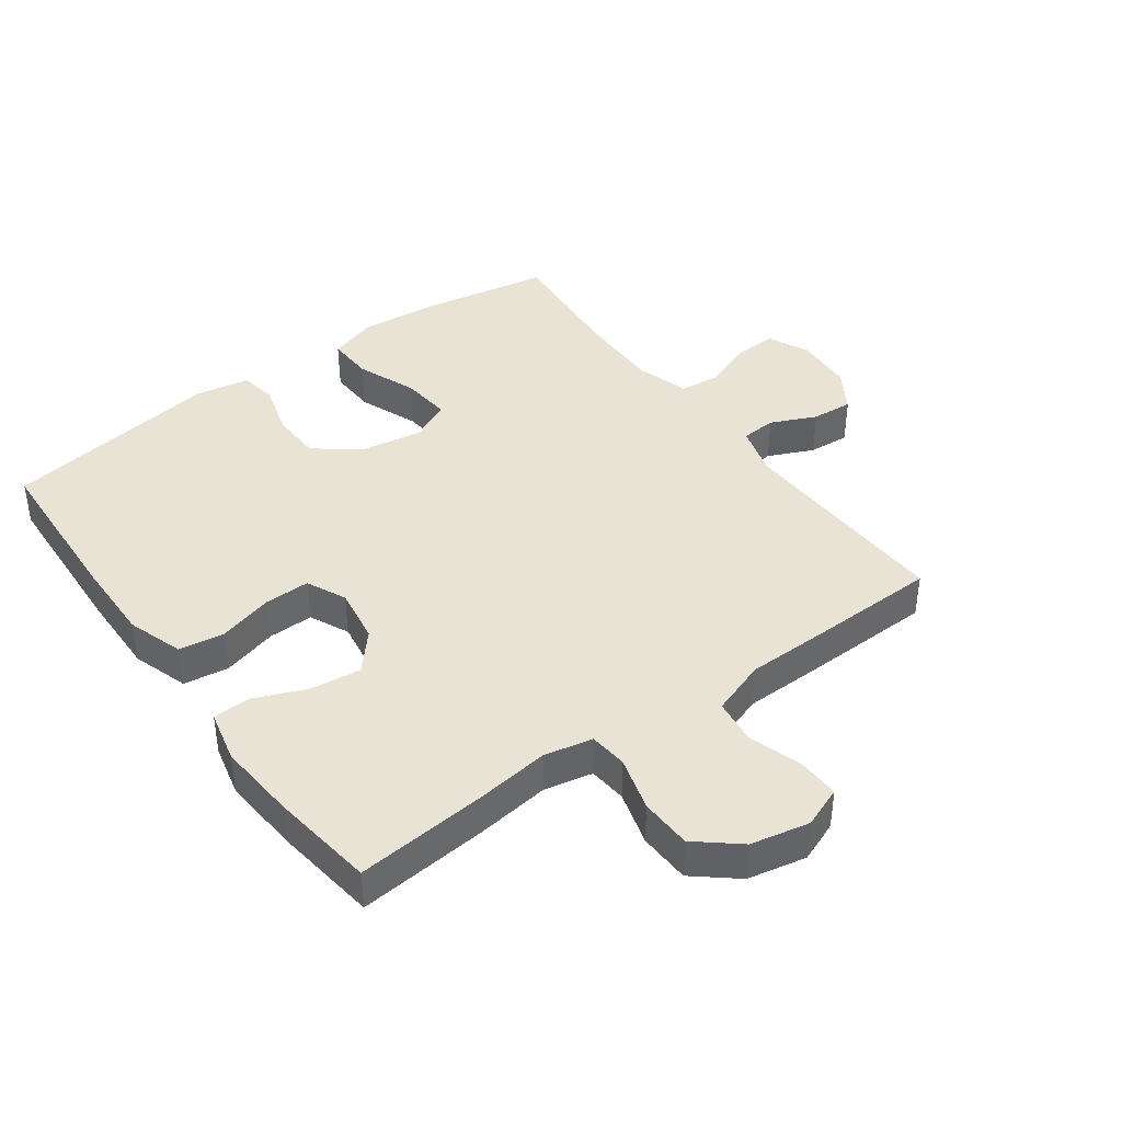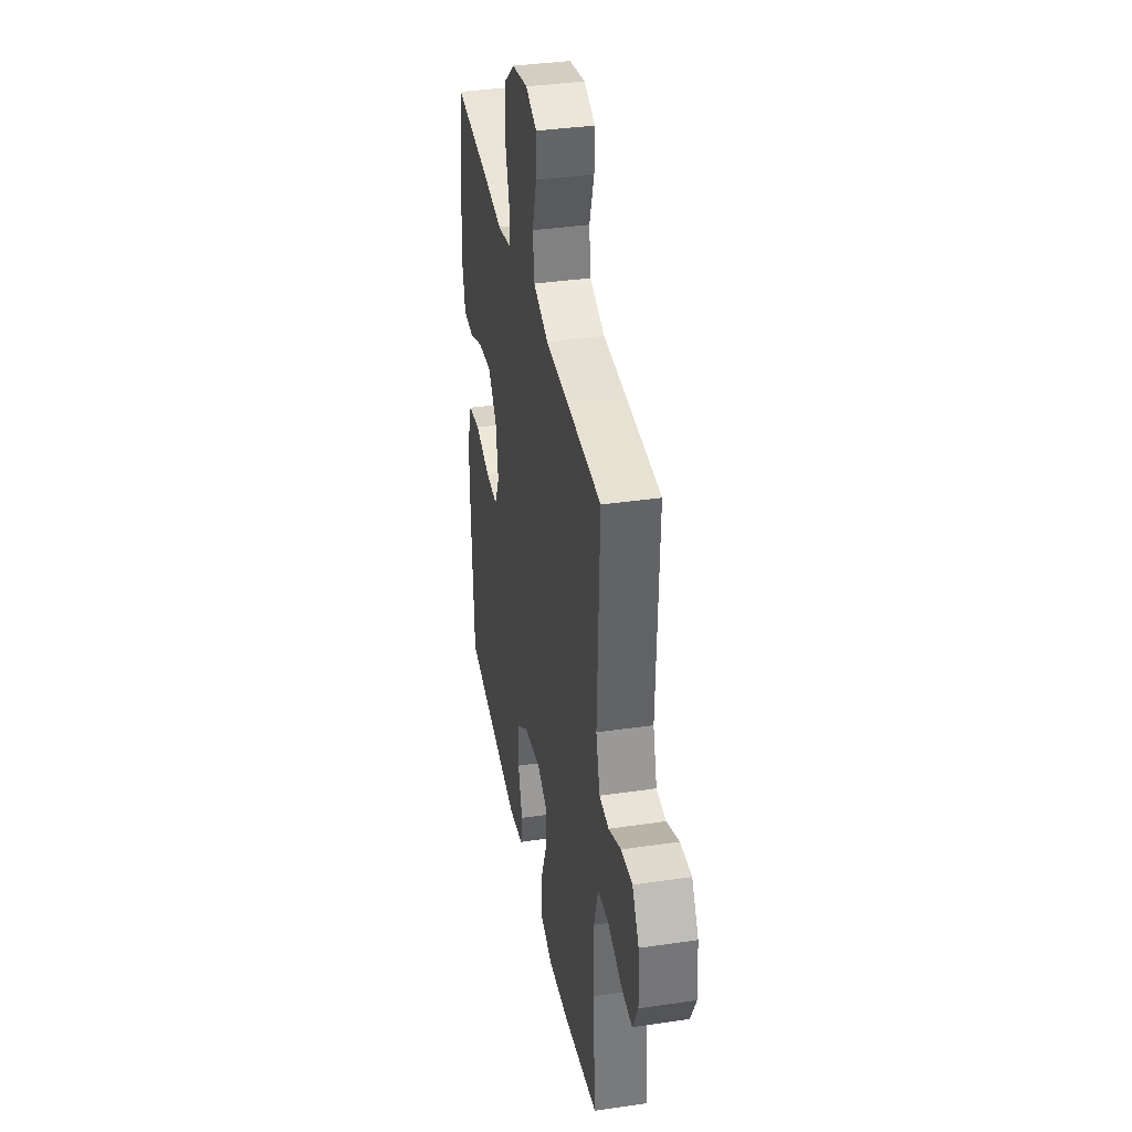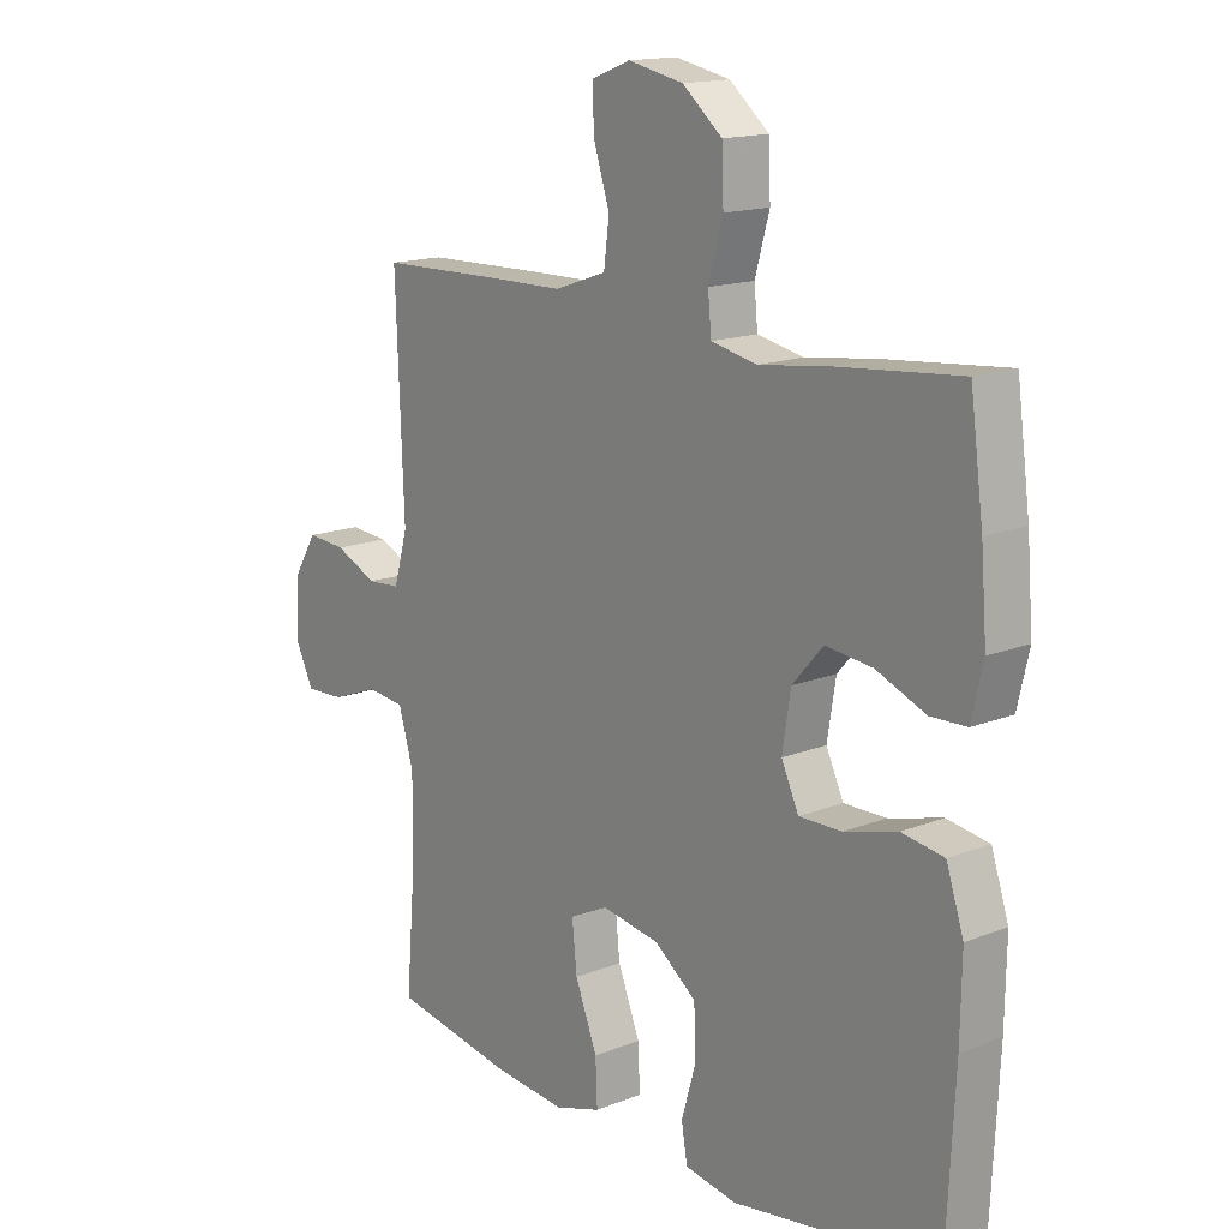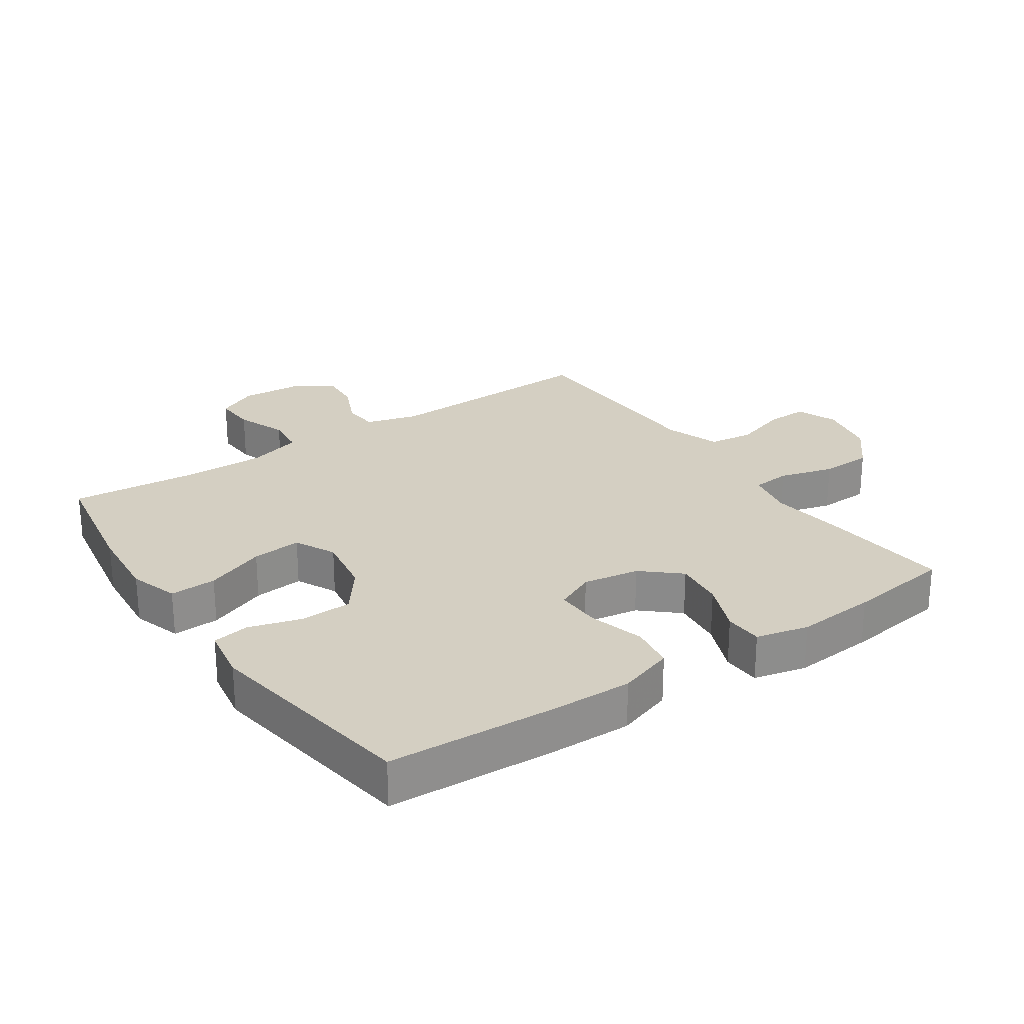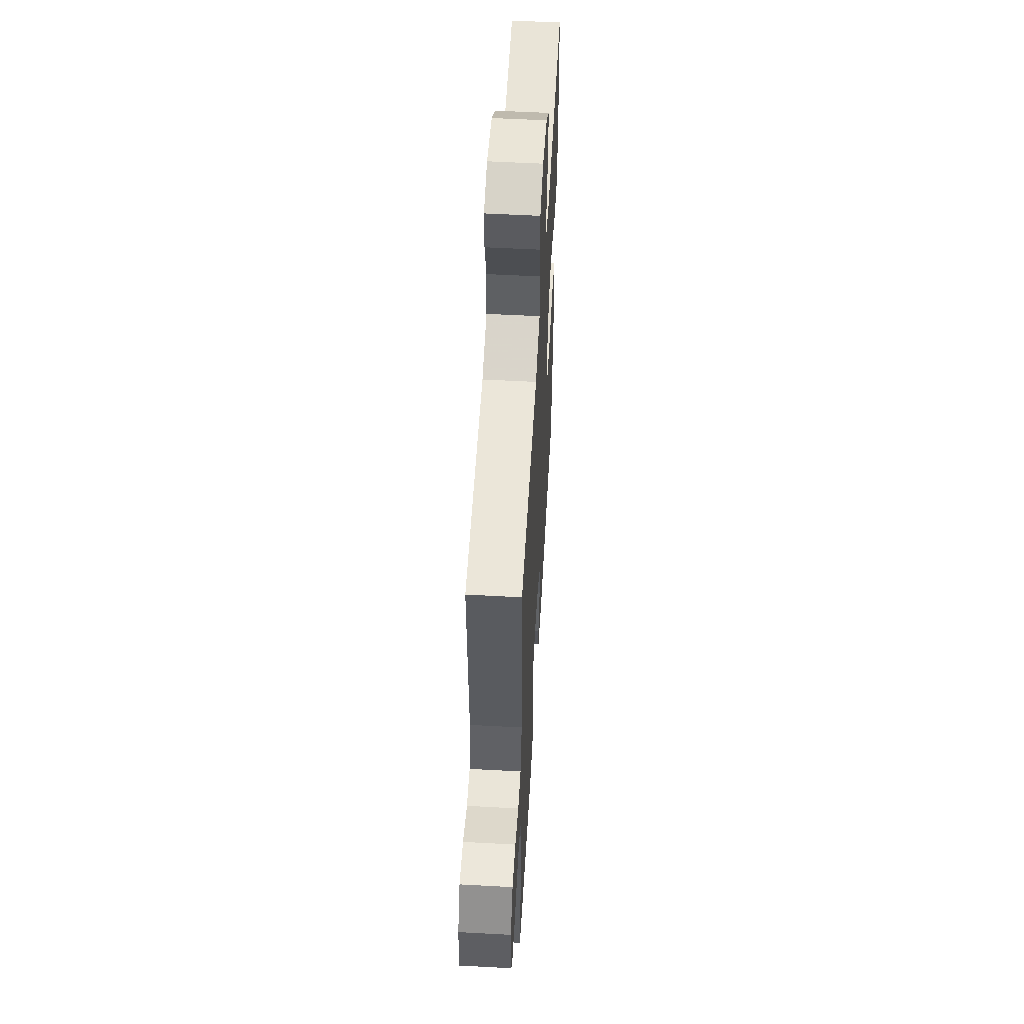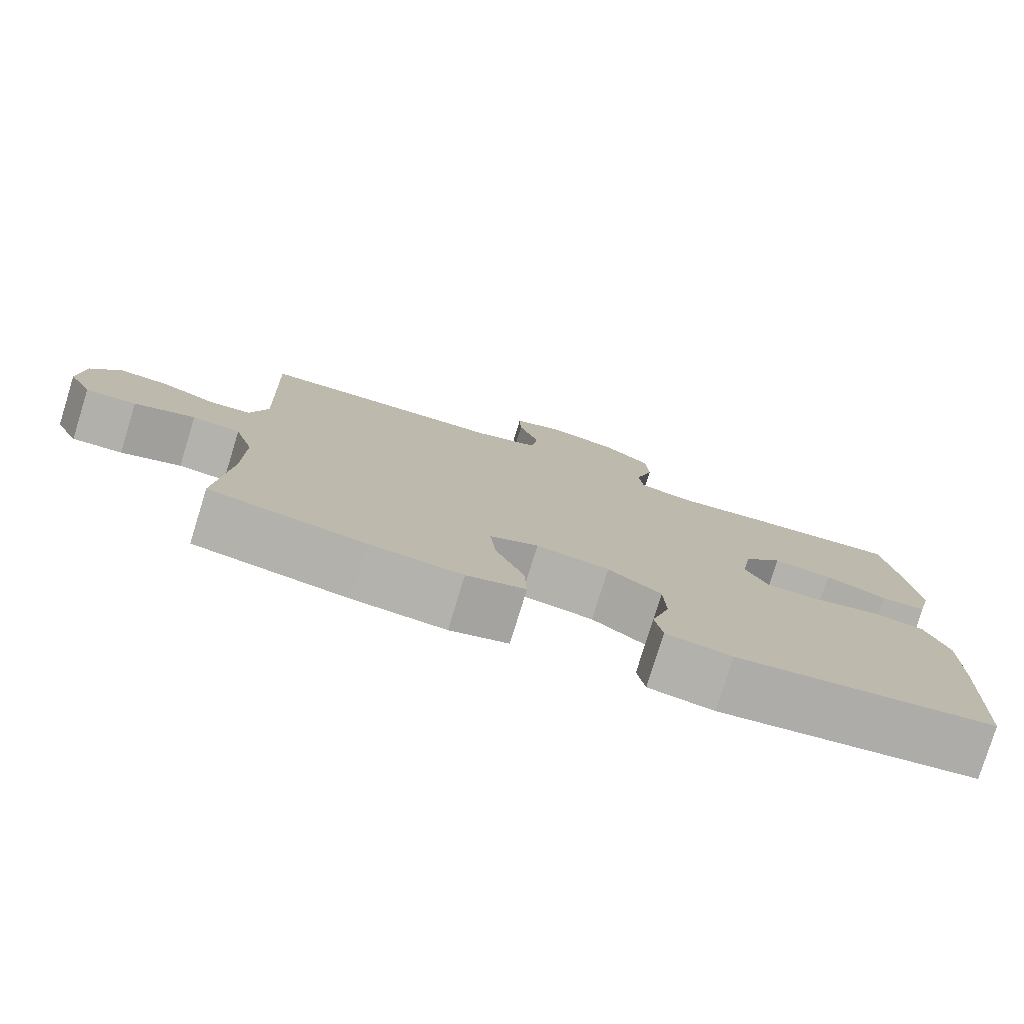
<metadata>
{"format":"obj","ext":"obj","renderer":"f3d","projection":"perspective","resolution":1024,"background":"white","views":[{"elev":41.1,"azim":-36.0,"up":"+Y"},{"elev":37.3,"azim":79.3,"up":"+Z"},{"elev":15.4,"azim":-129.9,"up":"+Z"},{"elev":25.4,"azim":-124.3,"up":"+Y"},{"elev":55.3,"azim":93.3,"up":"+Z"},{"elev":-78.9,"azim":162.9,"up":"+Z"}]}
</metadata>
<code>
v -0.5 0.07 -0.5
v -0.513 0.07 -0.239
v -0.515 0.07 -0.11
v -0.486 0.07 -0.023
v -0.416 0.07 -0.012
v -0.328 0.07 -0.036
v -0.257 0.07 -0.037
v -0.228 0.07 0.025
v -0.242 0.07 0.113
v -0.293 0.07 0.171
v -0.371 0.07 0.162
v -0.453 0.07 0.128
v -0.513 0.07 0.13
v -0.532 0.07 0.212
v -0.522 0.07 0.337
v -0.5 0.07 0.5
v -0.295 0.07 0.481
v -0.179 0.07 0.466
v -0.103 0.07 0.482
v -0.097 0.07 0.542
v -0.121 0.07 0.627
v -0.118 0.07 0.708
v -0.052 0.07 0.763
v 0.04 0.07 0.782
v 0.104 0.07 0.757
v 0.102 0.07 0.691
v 0.075 0.07 0.607
v 0.084 0.07 0.537
v 0.17 0.07 0.507
v 0.299 0.07 0.505
v 0.5 0.07 0.5
v 0.487 0.07 0.155
v 0.51 0.07 0.074
v 0.565 0.07 0.07
v 0.636 0.07 0.102
v 0.701 0.07 0.107
v 0.74 0.07 0.044
v 0.746 0.07 -0.049
v 0.715 0.07 -0.113
v 0.649 0.07 -0.11
v 0.57 0.07 -0.08
v 0.507 0.07 -0.087
v 0.482 0.07 -0.171
v 0.483 0.07 -0.299
v 0.5 0.07 -0.5
v 0.297 0.07 -0.536
v 0.176 0.07 -0.547
v 0.099 0.07 -0.523
v 0.102 0.07 -0.45
v 0.139 0.07 -0.356
v 0.147 0.07 -0.278
v 0.083 0.07 -0.247
v -0.013 0.07 -0.263
v -0.083 0.07 -0.316
v -0.086 0.07 -0.396
v -0.062 0.07 -0.479
v -0.072 0.07 -0.537
v -0.158 0.07 -0.552
v -0.5 0 -0.5
v -0.513 0 -0.239
v -0.515 0 -0.11
v -0.486 0 -0.023
v -0.416 0 -0.012
v -0.328 0 -0.036
v -0.257 0 -0.037
v -0.228 0 0.025
v -0.242 0 0.113
v -0.293 0 0.171
v -0.371 0 0.162
v -0.453 0 0.128
v -0.513 0 0.13
v -0.532 0 0.212
v -0.522 0 0.337
v -0.5 0 0.5
v -0.295 0 0.481
v -0.179 0 0.466
v -0.103 0 0.482
v -0.097 0 0.542
v -0.121 0 0.627
v -0.118 0 0.708
v -0.052 0 0.763
v 0.04 0 0.782
v 0.104 0 0.757
v 0.102 0 0.691
v 0.075 0 0.607
v 0.084 0 0.537
v 0.17 0 0.507
v 0.299 0 0.505
v 0.5 0 0.5
v 0.487 0 0.155
v 0.51 0 0.074
v 0.565 0 0.07
v 0.636 0 0.102
v 0.701 0 0.107
v 0.74 0 0.044
v 0.746 0 -0.049
v 0.715 0 -0.113
v 0.649 0 -0.11
v 0.57 0 -0.08
v 0.507 0 -0.087
v 0.482 0 -0.171
v 0.483 0 -0.299
v 0.5 0 -0.5
v 0.297 0 -0.536
v 0.176 0 -0.547
v 0.099 0 -0.523
v 0.102 0 -0.45
v 0.139 0 -0.356
v 0.147 0 -0.278
v 0.083 0 -0.247
v -0.013 0 -0.263
v -0.083 0 -0.316
v -0.086 0 -0.396
v -0.062 0 -0.479
v -0.072 0 -0.537
v -0.158 0 -0.552
f 4 5 6
f 3 4 6
f 2 3 6
f 1 2 6
f 58 1 6
f 57 58 6
f 56 57 6
f 55 56 6
f 54 55 6 7
f 53 54 7 8
f 52 53 8 9
f 51 52 9 10
f 48 49 50
f 47 48 50
f 46 47 50
f 45 46 50
f 44 45 50
f 43 44 50 51
f 42 43 51 10
f 39 40 41
f 38 39 41
f 37 38 41
f 36 37 41
f 35 36 41
f 34 35 41
f 33 34 41 42
f 32 33 42 10
f 31 32 10
f 30 31 10
f 29 30 10
f 25 26 27
f 24 25 27
f 23 24 27
f 22 23 27
f 21 22 27
f 20 21 27
f 19 20 27 28
f 16 17 18
f 15 16 18
f 14 15 18
f 13 14 18
f 12 13 18
f 11 12 18
f 11 18 19
f 19 28 29
f 11 19 29
f 10 11 29
f 64 63 62
f 64 62 61
f 64 61 60
f 64 60 59
f 64 59 116
f 64 116 115
f 64 115 114
f 64 114 113
f 65 64 113 112
f 66 65 112 111
f 67 66 111 110
f 68 67 110 109
f 108 107 106
f 108 106 105
f 108 105 104
f 108 104 103
f 108 103 102
f 109 108 102 101
f 68 109 101 100
f 99 98 97
f 99 97 96
f 99 96 95
f 99 95 94
f 99 94 93
f 99 93 92
f 100 99 92 91
f 68 100 91 90
f 68 90 89
f 68 89 88
f 68 88 87
f 85 84 83
f 85 83 82
f 85 82 81
f 85 81 80
f 85 80 79
f 85 79 78
f 86 85 78 77
f 76 75 74
f 76 74 73
f 76 73 72
f 76 72 71
f 76 71 70
f 76 70 69
f 77 76 69
f 87 86 77
f 87 77 69
f 87 69 68
f 1 59 60 2
f 2 60 61 3
f 3 61 62 4
f 4 62 63 5
f 5 63 64 6
f 6 64 65 7
f 7 65 66 8
f 8 66 67 9
f 9 67 68 10
f 10 68 69 11
f 11 69 70 12
f 12 70 71 13
f 13 71 72 14
f 14 72 73 15
f 15 73 74 16
f 16 74 75 17
f 17 75 76 18
f 18 76 77 19
f 19 77 78 20
f 20 78 79 21
f 21 79 80 22
f 22 80 81 23
f 23 81 82 24
f 24 82 83 25
f 25 83 84 26
f 26 84 85 27
f 27 85 86 28
f 28 86 87 29
f 29 87 88 30
f 30 88 89 31
f 31 89 90 32
f 32 90 91 33
f 33 91 92 34
f 34 92 93 35
f 35 93 94 36
f 36 94 95 37
f 37 95 96 38
f 38 96 97 39
f 39 97 98 40
f 40 98 99 41
f 41 99 100 42
f 42 100 101 43
f 43 101 102 44
f 44 102 103 45
f 45 103 104 46
f 46 104 105 47
f 47 105 106 48
f 48 106 107 49
f 49 107 108 50
f 50 108 109 51
f 51 109 110 52
f 52 110 111 53
f 53 111 112 54
f 54 112 113 55
f 55 113 114 56
f 56 114 115 57
f 57 115 116 58
f 58 116 59 1

</code>
